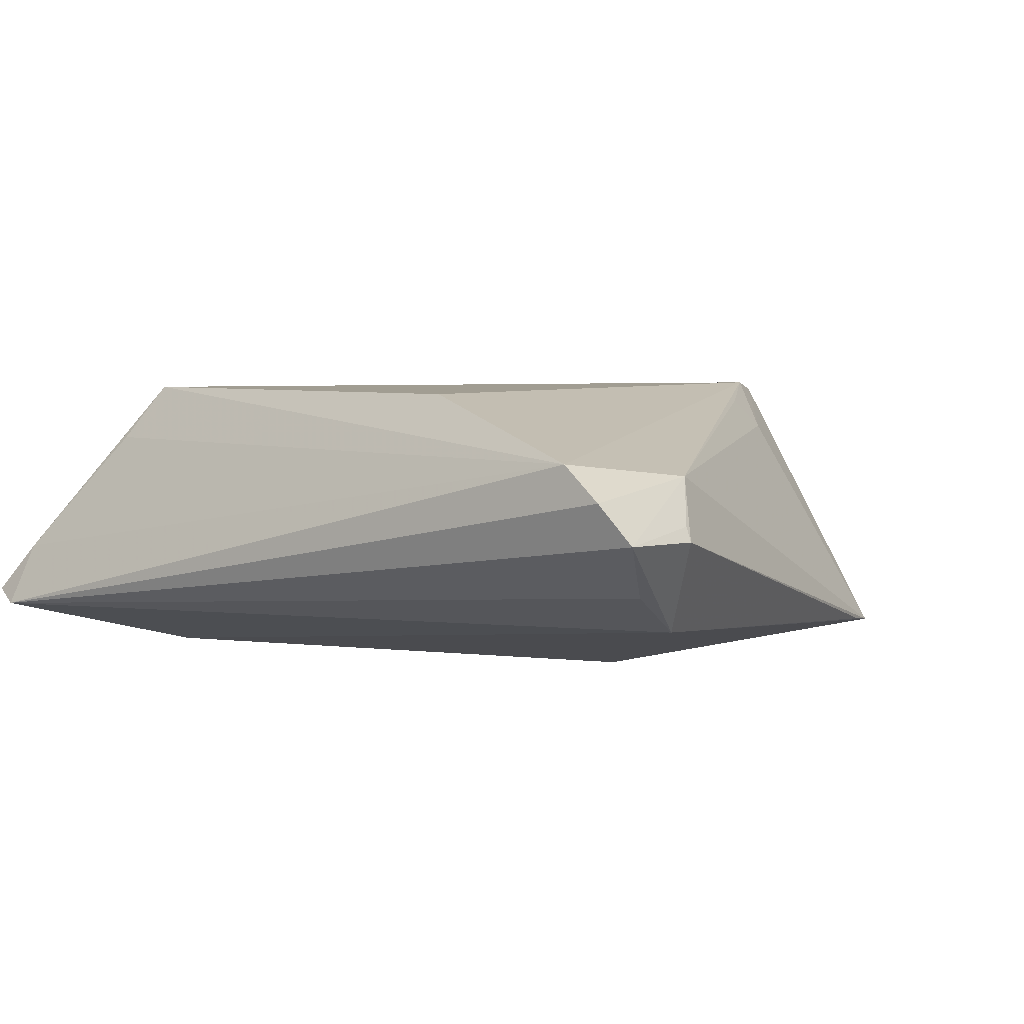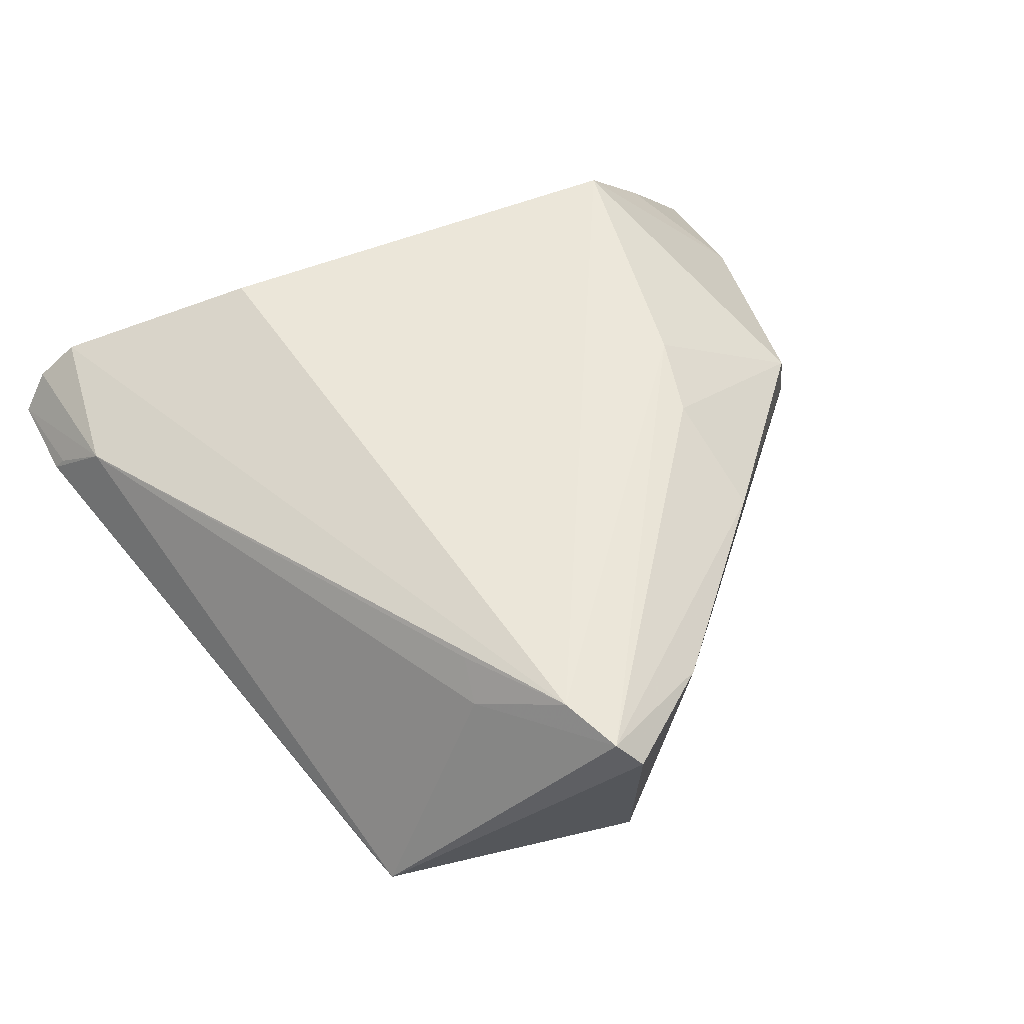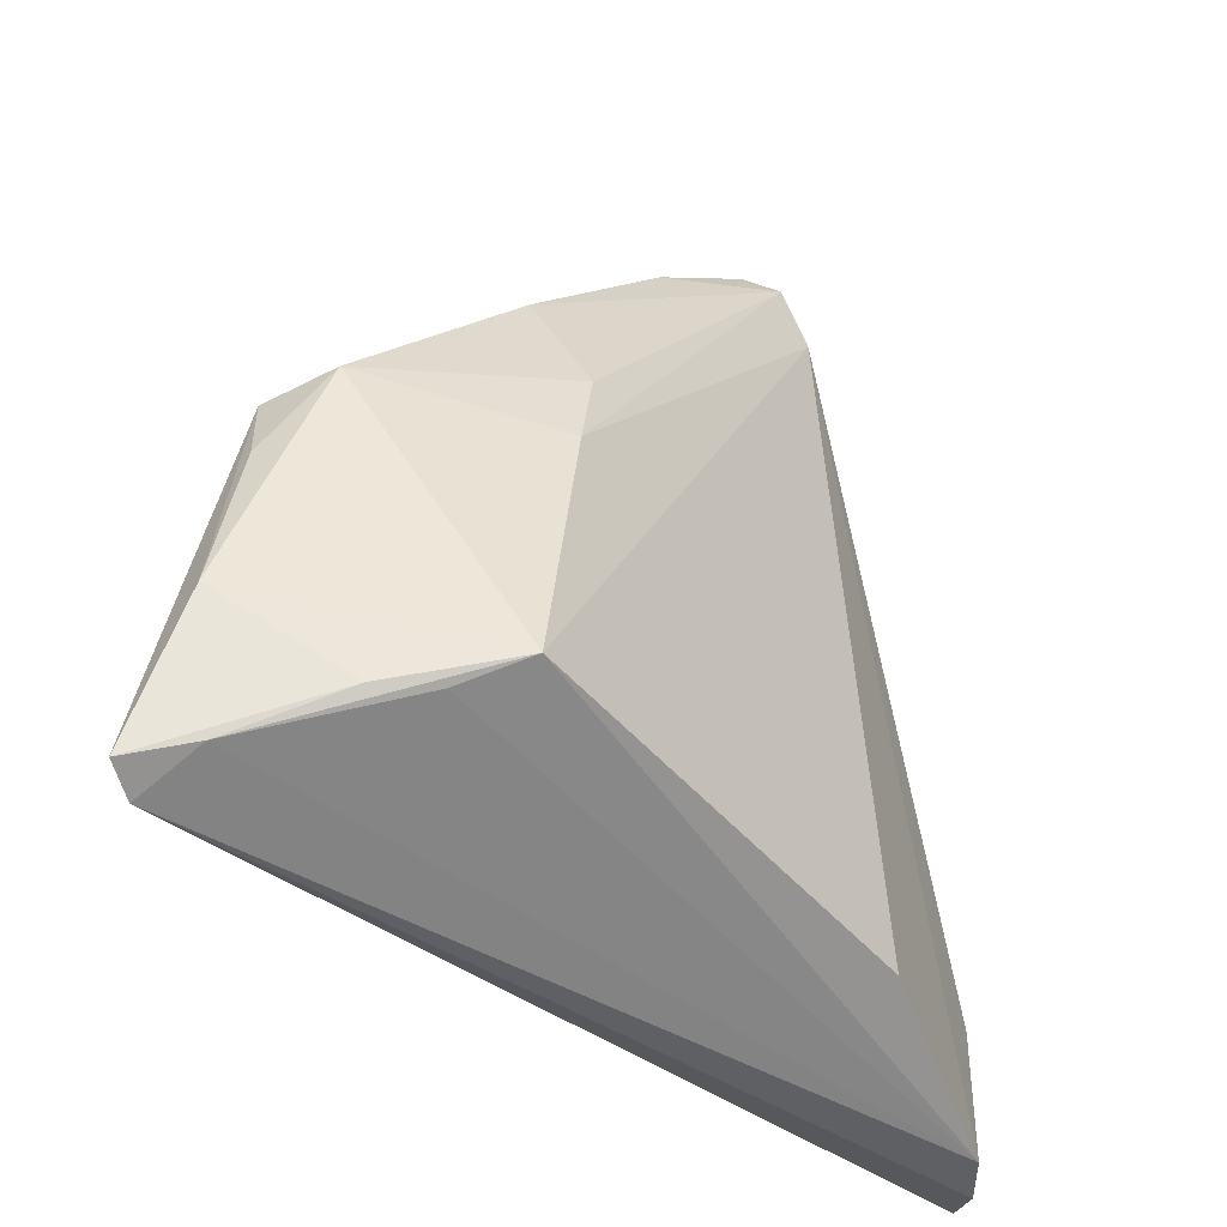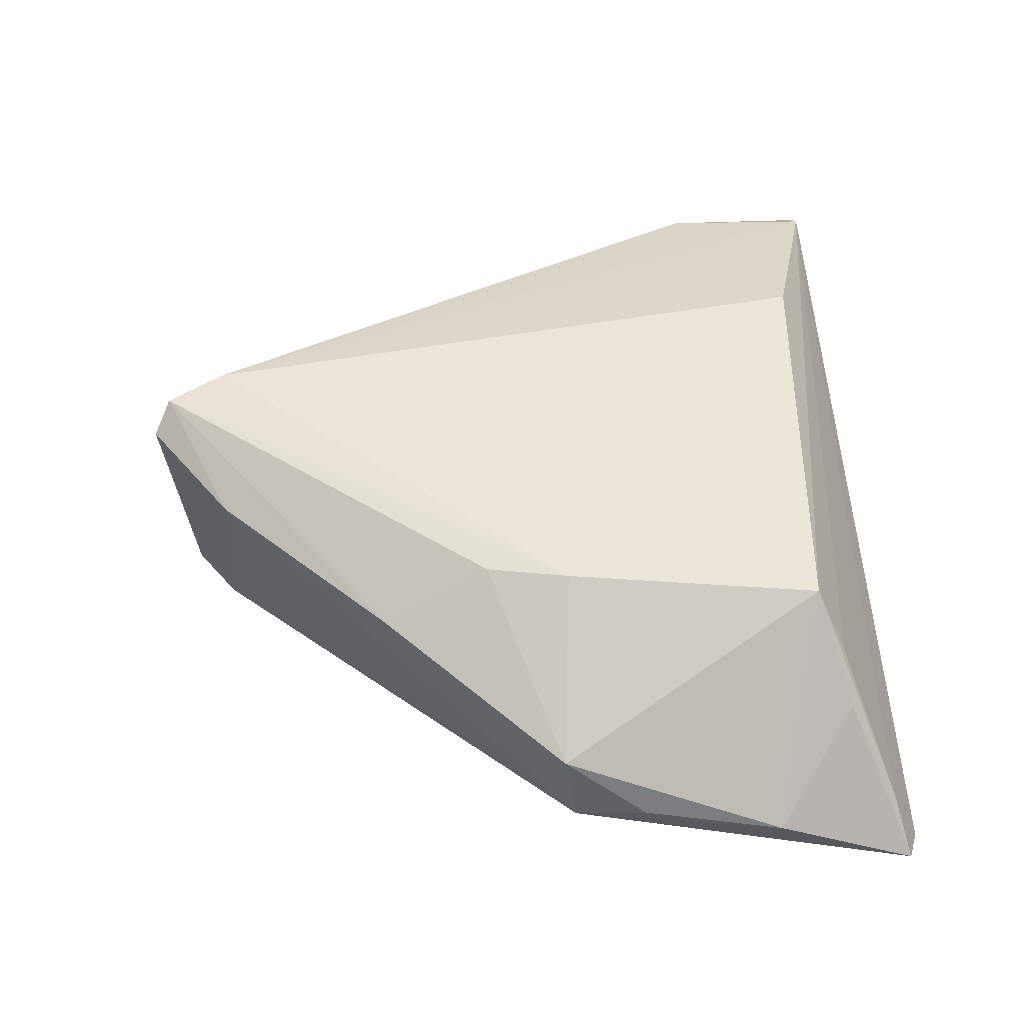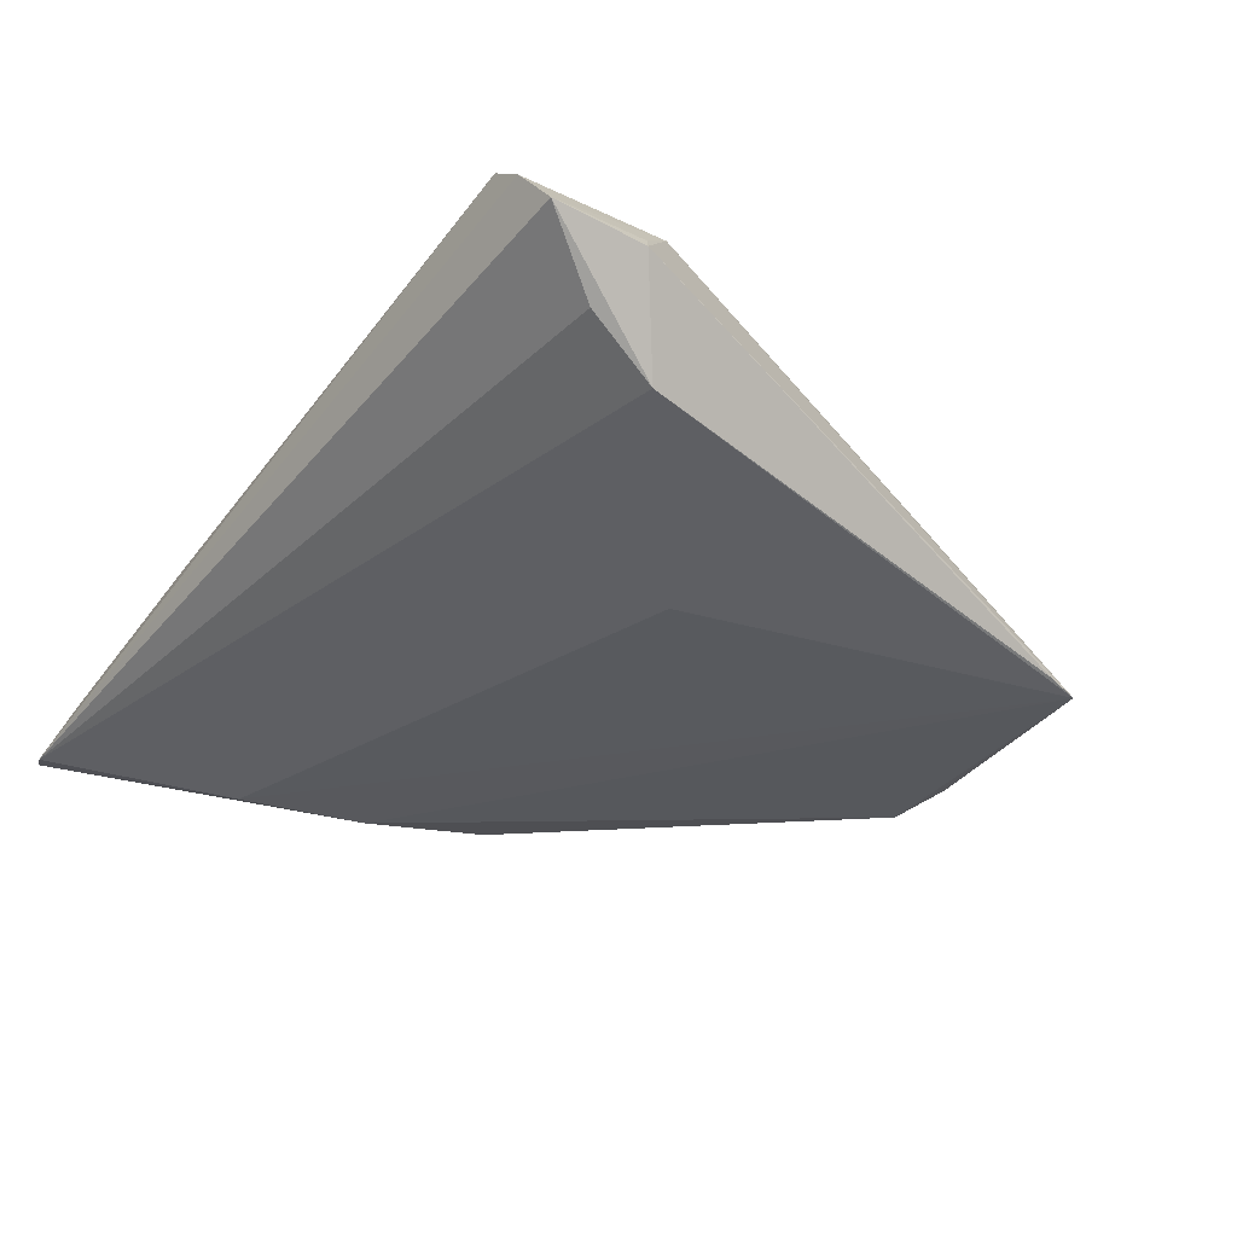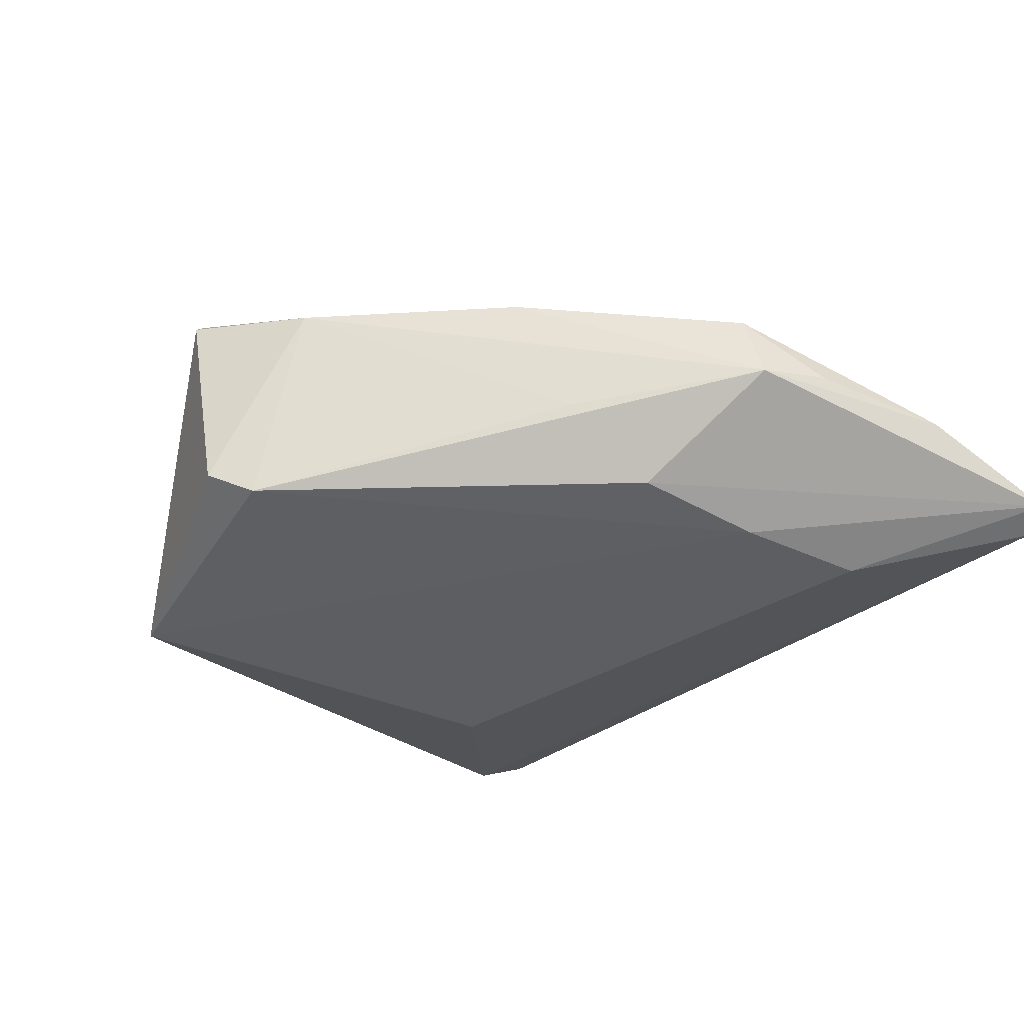
<metadata>
{"format":"obj","ext":"obj","renderer":"f3d","projection":"perspective","resolution":1024,"background":"white","views":[{"elev":4.8,"azim":38.8,"up":"+Z"},{"elev":56.2,"azim":152.3,"up":"+Z"},{"elev":-40.7,"azim":-51.6,"up":"+Y"},{"elev":48.6,"azim":-95.2,"up":"+Z"},{"elev":-31.3,"azim":54.1,"up":"+Z"},{"elev":-37.5,"azim":-127.2,"up":"+Z"}]}
</metadata>
<code>
v -0.02252 0.005097 0.01542
v 0.04773 -0.03767 -0.00425
v -0.05191 -0.04465 -0.01008
v -0.04736 -0.01195 -0.002713
v 0.01235 0.03717 0.01702
v -0.03155 -0.01292 -0.01649
v 0.03513 0.03382 -0.01508
v -0.04714 -0.04293 -0.004143
v 0.0207 -0.03901 0.01702
v 0.01948 0.02474 0.01477
v -0.05032 -0.02828 -0.003886
v -0.03081 -0.0341 0.01702
v 0.03617 0.02966 -0.01449
v 0.0055 0.0429 -0.01087
v 0.04848 -0.04628 0.006441
v -0.0455 -0.003691 -0.004537
v 0.02045 0.02923 0.01123
v -0.0252 -0.004582 0.01629
v 0.05189 -0.03425 0.001725
v -0.005483 0.03736 0.01053
v -0.04017 -0.0377 0.006188
v 0.02616 -0.01276 -0.01629
v 0.001327 0.03873 -0.01388
v 0.04719 -0.02857 0.00828
v -0.02957 0.001881 -0.01447
v -0.02826 0.01237 -0.006578
v 0.006837 0.04628 0.01251
v 0.04632 -0.02968 -0.008918
v 0.04375 -0.04576 0.01025
v -0.03494 -0.03716 0.01045
v -0.02461 0.01798 0.009111
v -0.04377 -0.00246 0.00368
v 0.05088 -0.03363 0.003317
v 0.009446 0.04417 0.01587
v -0.03375 -0.028 -0.01702
v 0.05191 -0.04496 0.002052
v -0.04795 -0.04628 -0.01157
f 29 24 5
f 29 12 30
f 36 24 15
f 15 24 29
f 37 36 15
f 15 29 37
f 7 24 19
f 27 7 14
f 7 23 14
f 28 22 7
f 28 19 36
f 35 28 37
f 22 28 35
f 7 22 35
f 27 14 20
f 20 14 23
f 9 12 29
f 29 5 9
f 9 5 12
f 17 24 7
f 37 29 8
f 29 30 8
f 8 30 12
f 33 24 36
f 36 19 33
f 33 19 24
f 7 19 13
f 13 28 7
f 19 28 13
f 2 36 37
f 37 28 2
f 2 28 36
f 18 32 12
f 18 1 32
f 12 5 18
f 32 1 31
f 10 5 24
f 24 17 10
f 10 17 5
f 12 32 11
f 6 25 23
f 6 23 7
f 7 35 6
f 26 20 23
f 37 8 3
f 25 6 3
f 3 35 37
f 3 6 35
f 25 3 16
f 16 3 11
f 32 31 16
f 23 25 16
f 16 26 23
f 16 31 20
f 20 26 16
f 1 18 34
f 34 18 5
f 34 31 1
f 20 31 34
f 27 20 34
f 34 7 27
f 34 17 7
f 5 17 34
f 12 11 21
f 11 3 21
f 21 8 12
f 21 3 8
f 4 11 32
f 32 16 4
f 4 16 11

</code>
